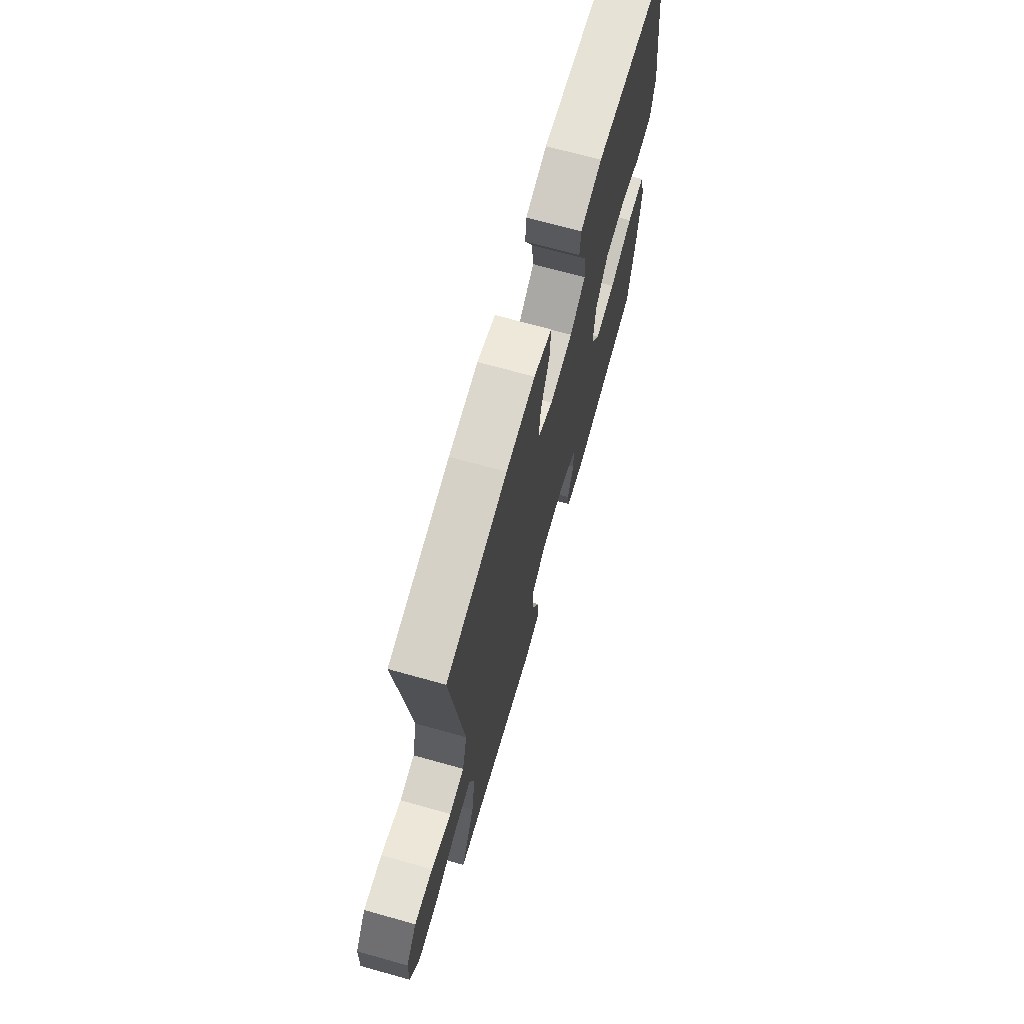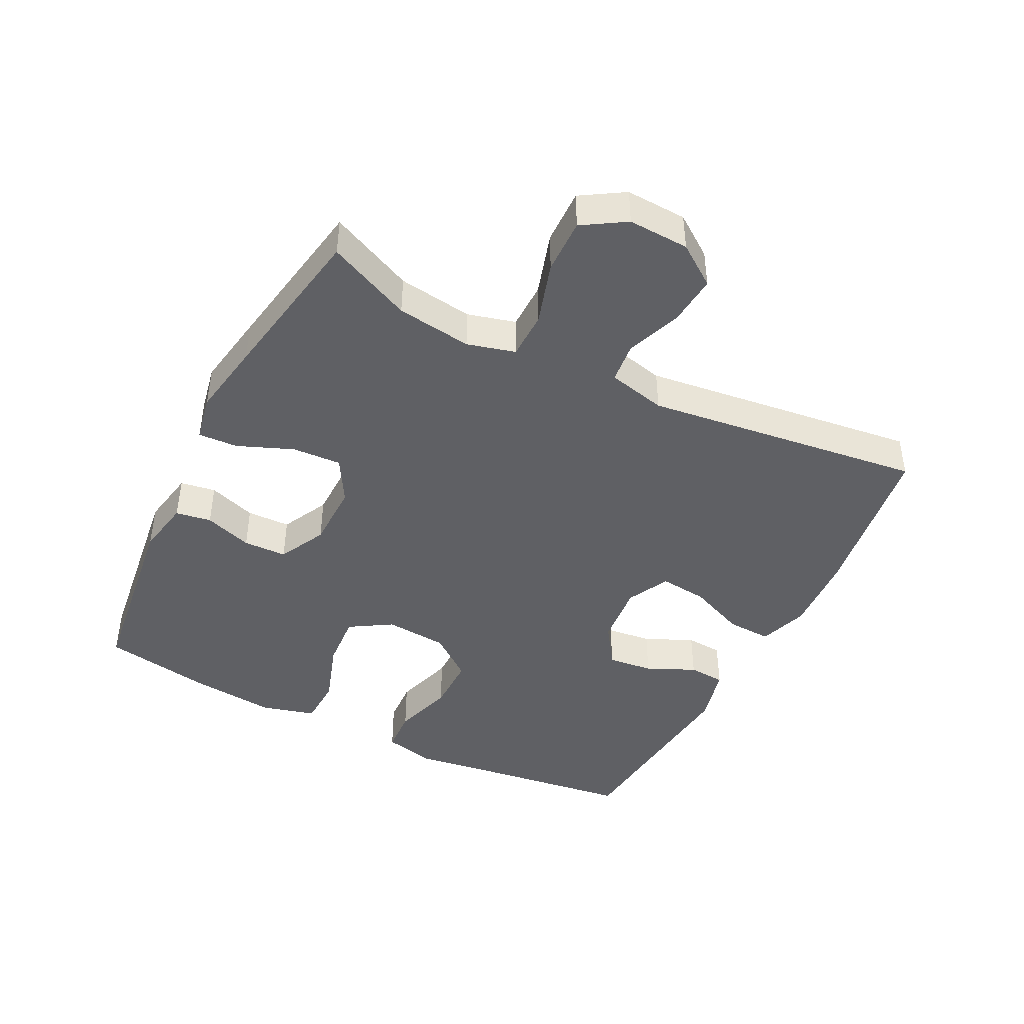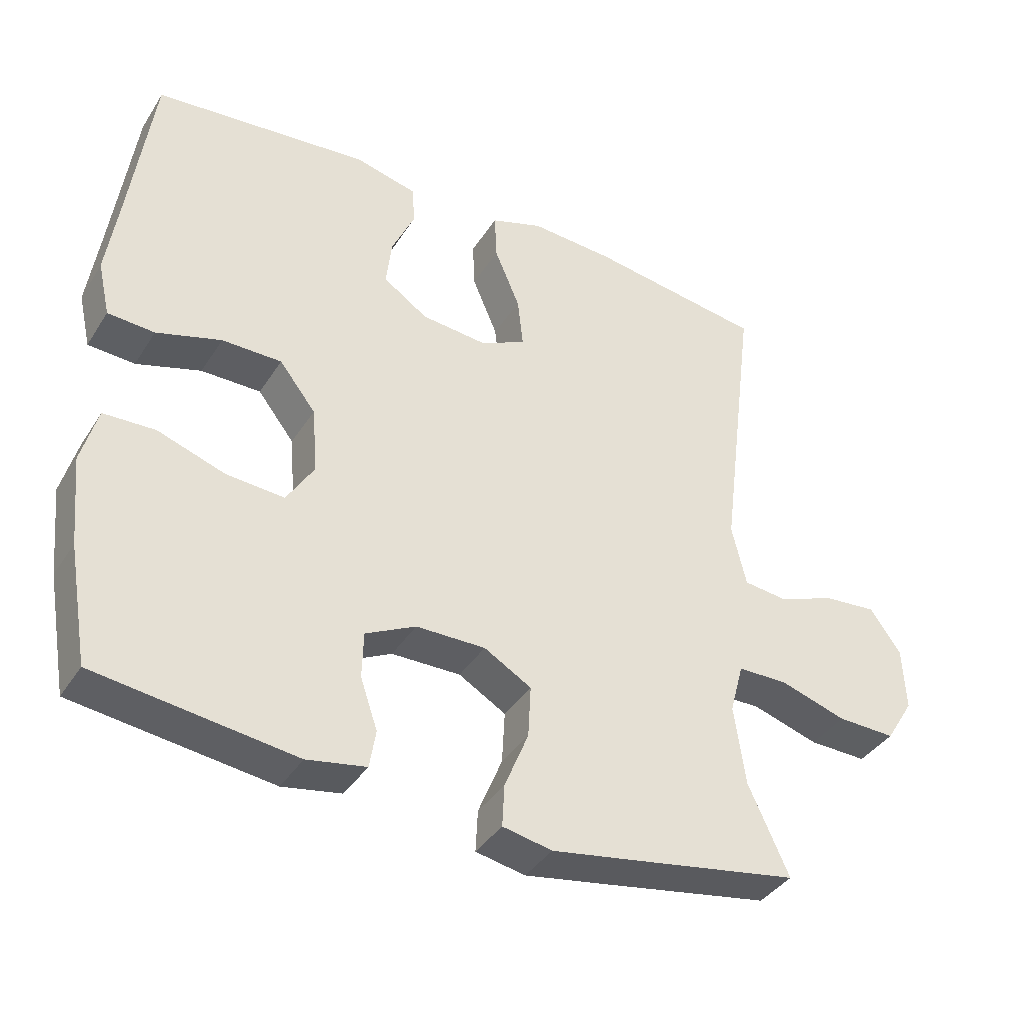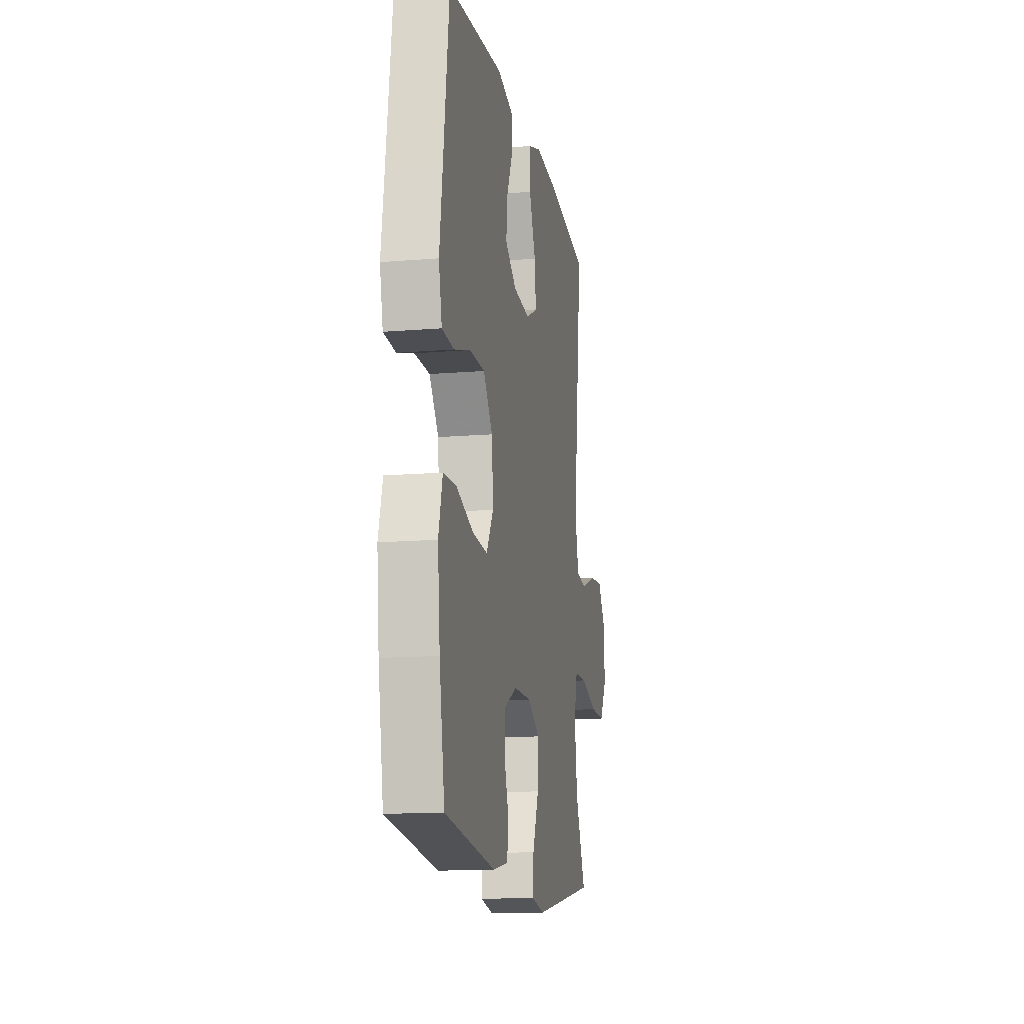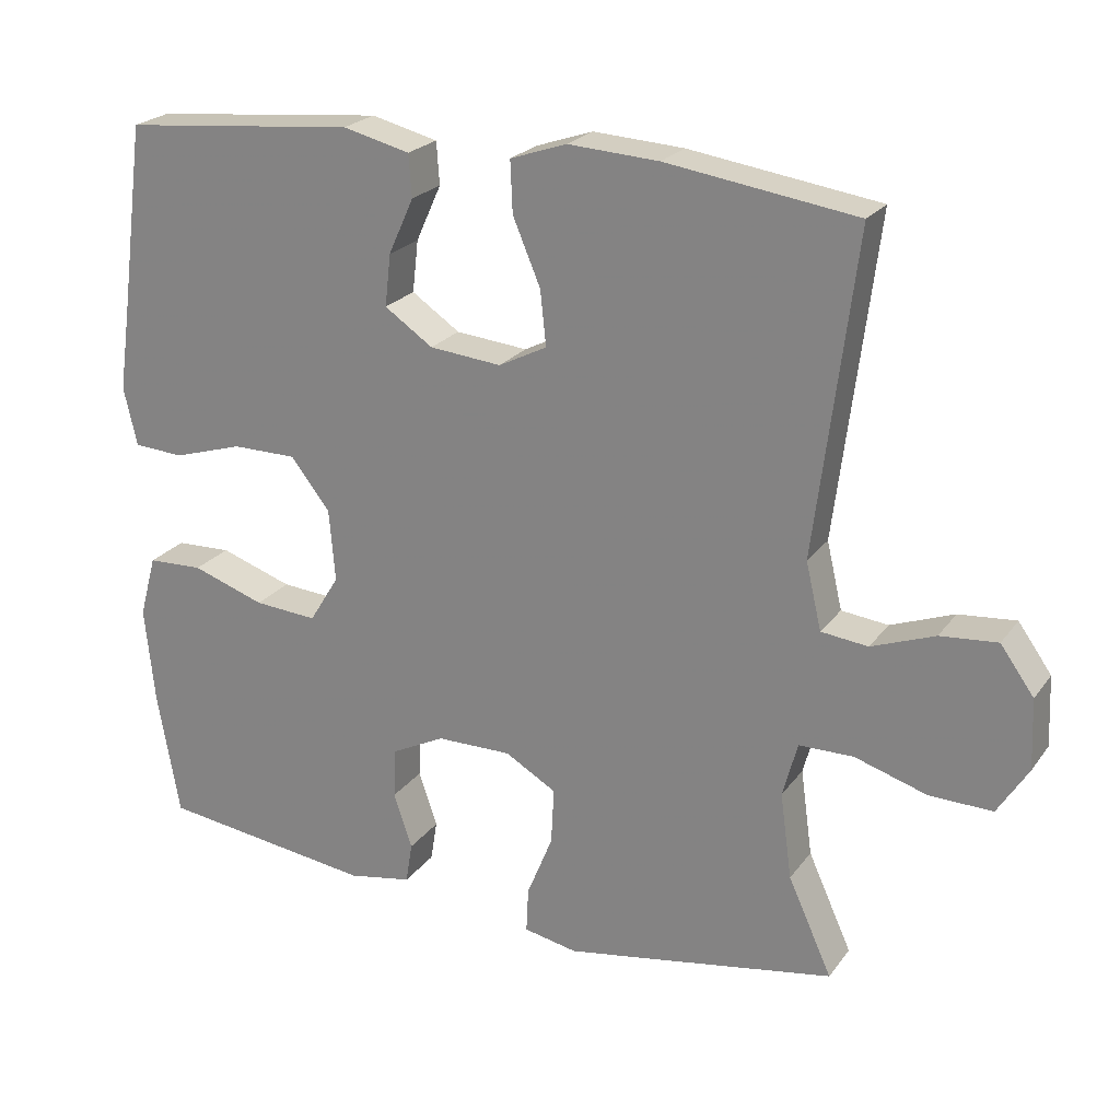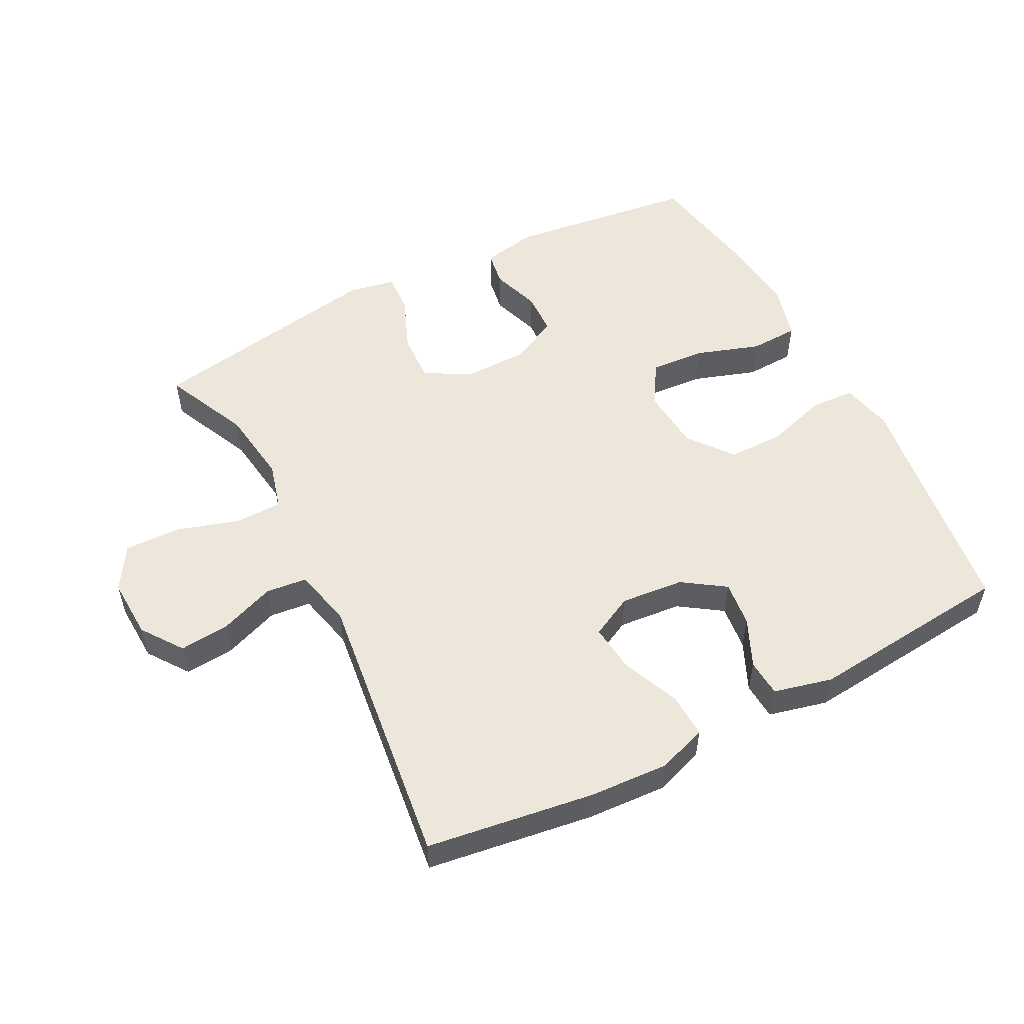
<metadata>
{"format":"obj","ext":"obj","renderer":"f3d","projection":"perspective","resolution":1024,"background":"white","views":[{"elev":69.7,"azim":-74.4,"up":"+Z"},{"elev":-43.9,"azim":-116.8,"up":"+Y"},{"elev":-38.8,"azim":150.8,"up":"+Z"},{"elev":-13.9,"azim":100.6,"up":"+Z"},{"elev":23.1,"azim":-153.3,"up":"+Z"},{"elev":53.4,"azim":-27.4,"up":"+Y"}]}
</metadata>
<code>
v -0.5 0.07 0.5
v -0.244 0.07 0.537
v -0.122 0.07 0.544
v -0.046 0.07 0.518
v -0.049 0.07 0.449
v -0.086 0.07 0.361
v -0.094 0.07 0.287
v -0.029 0.07 0.254
v 0.068 0.07 0.263
v 0.133 0.07 0.307
v 0.125 0.07 0.377
v 0.091 0.07 0.452
v 0.095 0.07 0.509
v 0.185 0.07 0.531
v 0.5 0.07 0.5
v 0.533 0.07 0.253
v 0.55 0.07 0.133
v 0.532 0.07 0.054
v 0.464 0.07 0.05
v 0.37 0.07 0.079
v 0.283 0.07 0.079
v 0.23 0.07 0.011
v 0.222 0.07 -0.086
v 0.262 0.07 -0.151
v 0.347 0.07 -0.145
v 0.445 0.07 -0.112
v 0.52 0.07 -0.115
v 0.543 0.07 -0.199
v 0.53 0.07 -0.329
v 0.5 0.07 -0.5
v 0.211 0.07 -0.537
v 0.125 0.07 -0.521
v 0.116 0.07 -0.466
v 0.141 0.07 -0.392
v 0.139 0.07 -0.325
v 0.066 0.07 -0.288
v -0.035 0.07 -0.287
v -0.104 0.07 -0.327
v -0.1 0.07 -0.403
v -0.065 0.07 -0.489
v -0.062 0.07 -0.55
v -0.134 0.07 -0.564
v -0.25 0.07 -0.544
v -0.5 0.07 -0.5
v -0.441 0.07 -0.37
v -0.425 0.07 -0.254
v -0.445 0.07 -0.18
v -0.518 0.07 -0.179
v -0.615 0.07 -0.209
v -0.7 0.07 -0.211
v -0.741 0.07 -0.145
v -0.737 0.07 -0.051
v -0.692 0.07 0.012
v -0.615 0.07 0.005
v -0.53 0.07 -0.027
v -0.467 0.07 -0.02
v -0.446 0.07 0.07
v -0.5 0 0.5
v -0.244 0 0.537
v -0.122 0 0.544
v -0.046 0 0.518
v -0.049 0 0.449
v -0.086 0 0.361
v -0.094 0 0.287
v -0.029 0 0.254
v 0.068 0 0.263
v 0.133 0 0.307
v 0.125 0 0.377
v 0.091 0 0.452
v 0.095 0 0.509
v 0.185 0 0.531
v 0.5 0 0.5
v 0.533 0 0.253
v 0.55 0 0.133
v 0.532 0 0.054
v 0.464 0 0.05
v 0.37 0 0.079
v 0.283 0 0.079
v 0.23 0 0.011
v 0.222 0 -0.086
v 0.262 0 -0.151
v 0.347 0 -0.145
v 0.445 0 -0.112
v 0.52 0 -0.115
v 0.543 0 -0.199
v 0.53 0 -0.329
v 0.5 0 -0.5
v 0.211 0 -0.537
v 0.125 0 -0.521
v 0.116 0 -0.466
v 0.141 0 -0.392
v 0.139 0 -0.325
v 0.066 0 -0.288
v -0.035 0 -0.287
v -0.104 0 -0.327
v -0.1 0 -0.403
v -0.065 0 -0.489
v -0.062 0 -0.55
v -0.134 0 -0.564
v -0.25 0 -0.544
v -0.5 0 -0.5
v -0.441 0 -0.37
v -0.425 0 -0.254
v -0.445 0 -0.18
v -0.518 0 -0.179
v -0.615 0 -0.209
v -0.7 0 -0.211
v -0.741 0 -0.145
v -0.737 0 -0.051
v -0.692 0 0.012
v -0.615 0 0.005
v -0.53 0 -0.027
v -0.467 0 -0.02
v -0.446 0 0.07
f 52 53 54 55
f 52 55 56
f 51 52 56
f 48 49 50 51
f 47 48 51 56
f 46 47 56 57
f 42 43 44 45
f 42 45 46
f 39 40 41 42
f 38 39 42 46
f 37 38 46 57
f 31 32 33 34
f 31 34 35
f 30 31 35
f 29 30 35 36
f 25 26 27 28
f 24 25 28 29
f 17 18 19 20
f 16 17 20 21
f 15 16 21
f 14 15 21 22
f 11 12 13 14
f 10 11 14 22
f 3 4 5 6
f 3 6 7
f 2 3 7
f 1 2 7
f 36 37 57 1
f 24 29 36
f 23 24 36 1
f 9 10 22 23
f 8 9 23
f 7 8 23
f 1 7 23
f 112 111 110 109
f 113 112 109
f 113 109 108
f 108 107 106 105
f 113 108 105 104
f 114 113 104 103
f 102 101 100 99
f 103 102 99
f 99 98 97 96
f 103 99 96 95
f 114 103 95 94
f 91 90 89 88
f 92 91 88
f 92 88 87
f 93 92 87 86
f 85 84 83 82
f 86 85 82 81
f 77 76 75 74
f 78 77 74 73
f 78 73 72
f 79 78 72 71
f 71 70 69 68
f 79 71 68 67
f 63 62 61 60
f 64 63 60
f 64 60 59
f 64 59 58
f 58 114 94 93
f 93 86 81
f 58 93 81 80
f 80 79 67 66
f 80 66 65
f 80 65 64
f 80 64 58
f 1 58 59 2
f 2 59 60 3
f 3 60 61 4
f 4 61 62 5
f 5 62 63 6
f 6 63 64 7
f 7 64 65 8
f 8 65 66 9
f 9 66 67 10
f 10 67 68 11
f 11 68 69 12
f 12 69 70 13
f 13 70 71 14
f 14 71 72 15
f 15 72 73 16
f 16 73 74 17
f 17 74 75 18
f 18 75 76 19
f 19 76 77 20
f 20 77 78 21
f 21 78 79 22
f 22 79 80 23
f 23 80 81 24
f 24 81 82 25
f 25 82 83 26
f 26 83 84 27
f 27 84 85 28
f 28 85 86 29
f 29 86 87 30
f 30 87 88 31
f 31 88 89 32
f 32 89 90 33
f 33 90 91 34
f 34 91 92 35
f 35 92 93 36
f 36 93 94 37
f 37 94 95 38
f 38 95 96 39
f 39 96 97 40
f 40 97 98 41
f 41 98 99 42
f 42 99 100 43
f 43 100 101 44
f 44 101 102 45
f 45 102 103 46
f 46 103 104 47
f 47 104 105 48
f 48 105 106 49
f 49 106 107 50
f 50 107 108 51
f 51 108 109 52
f 52 109 110 53
f 53 110 111 54
f 54 111 112 55
f 55 112 113 56
f 56 113 114 57
f 57 114 58 1

</code>
